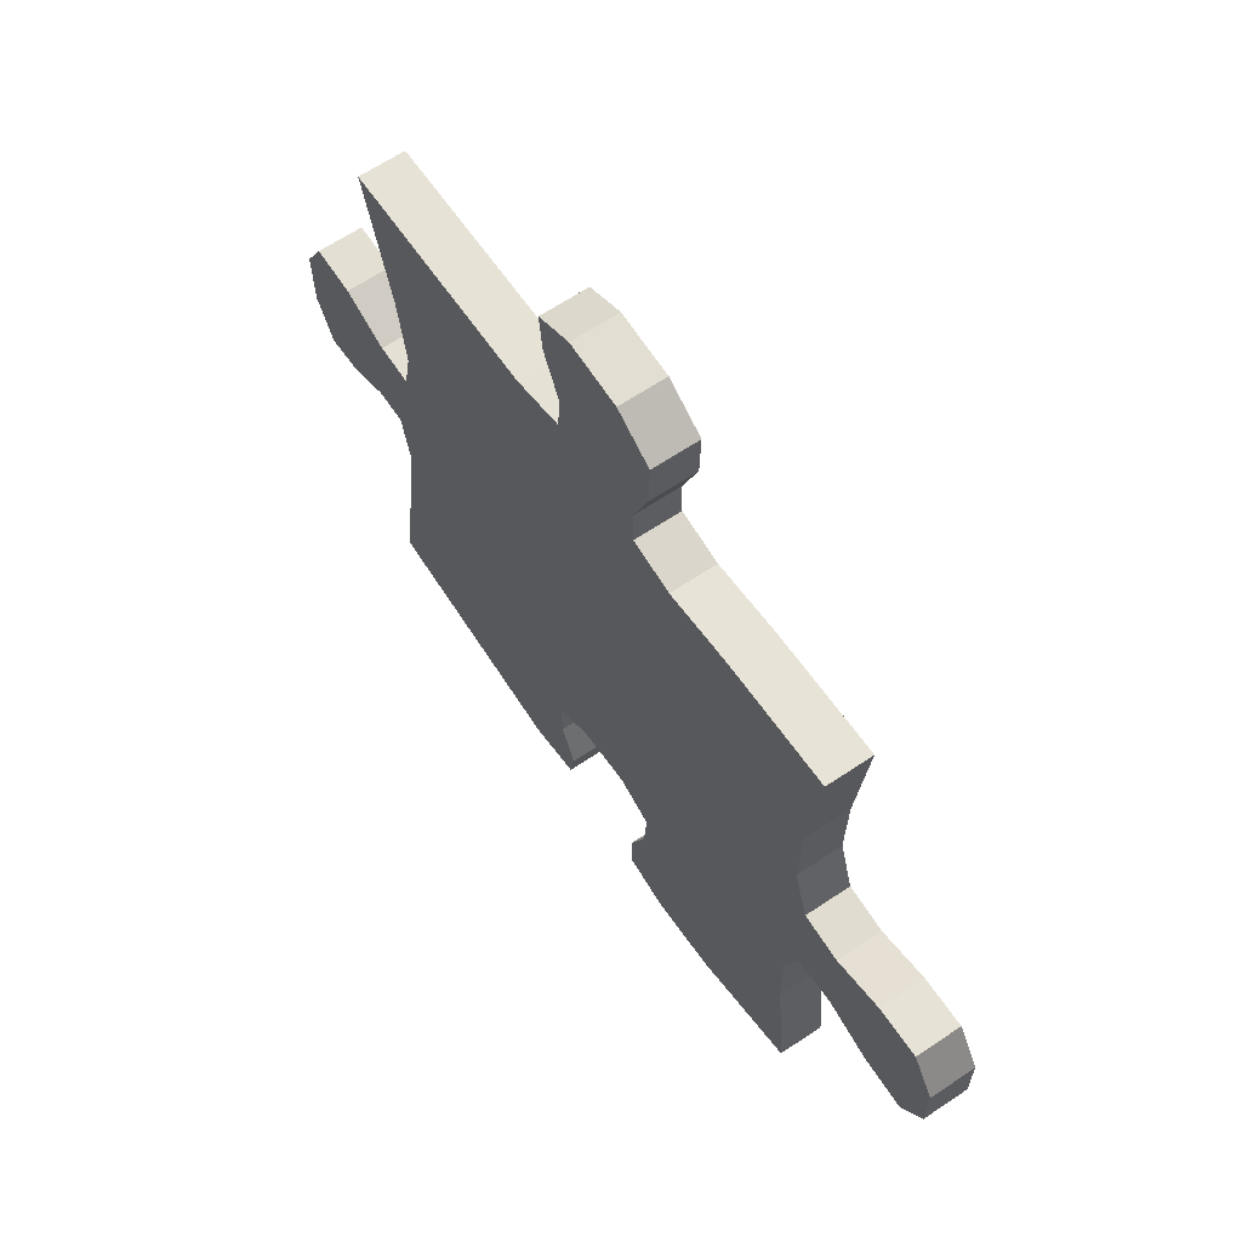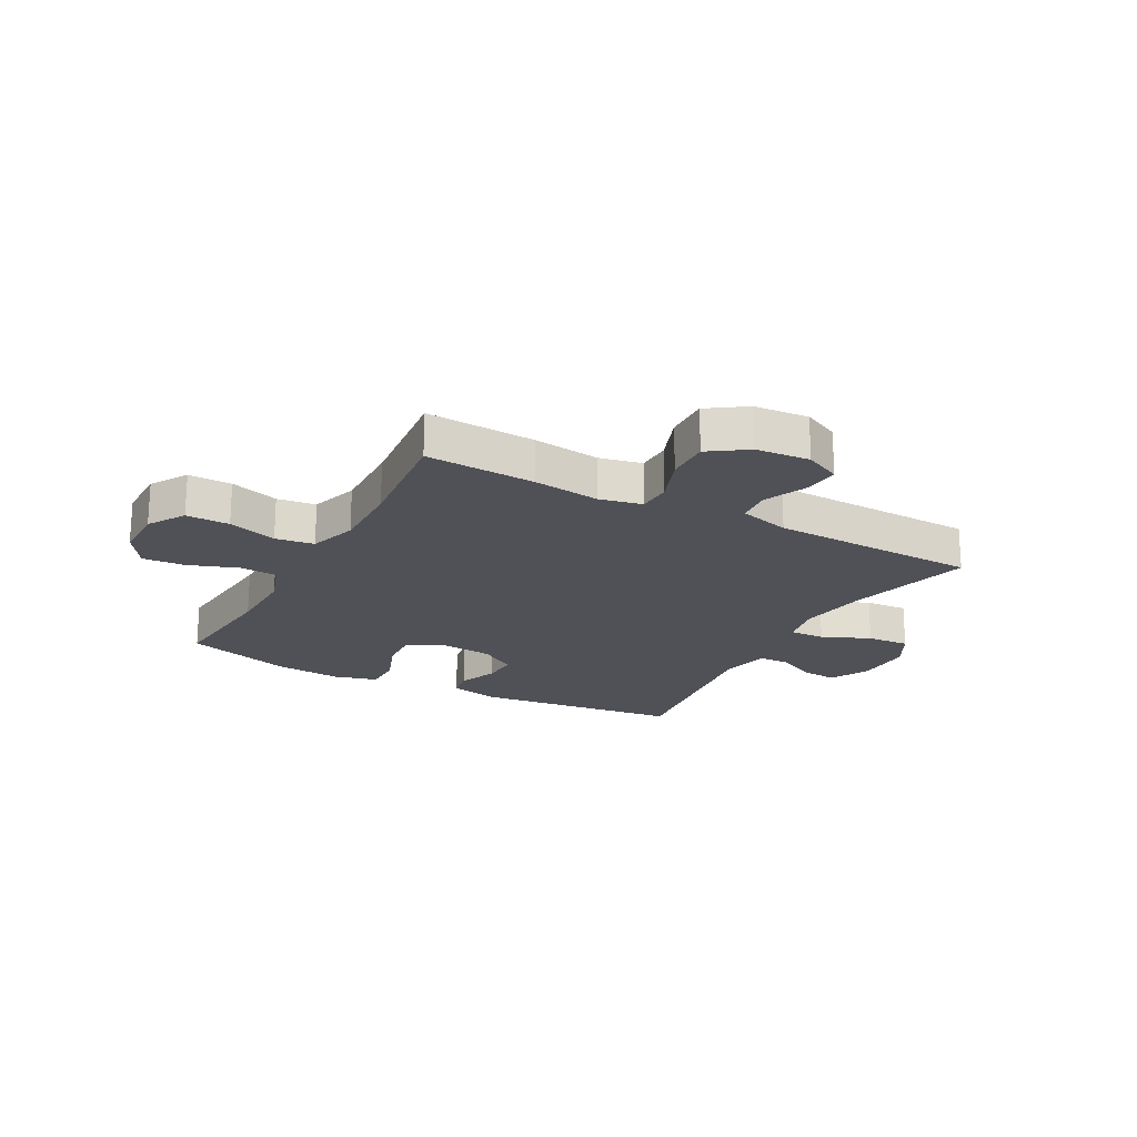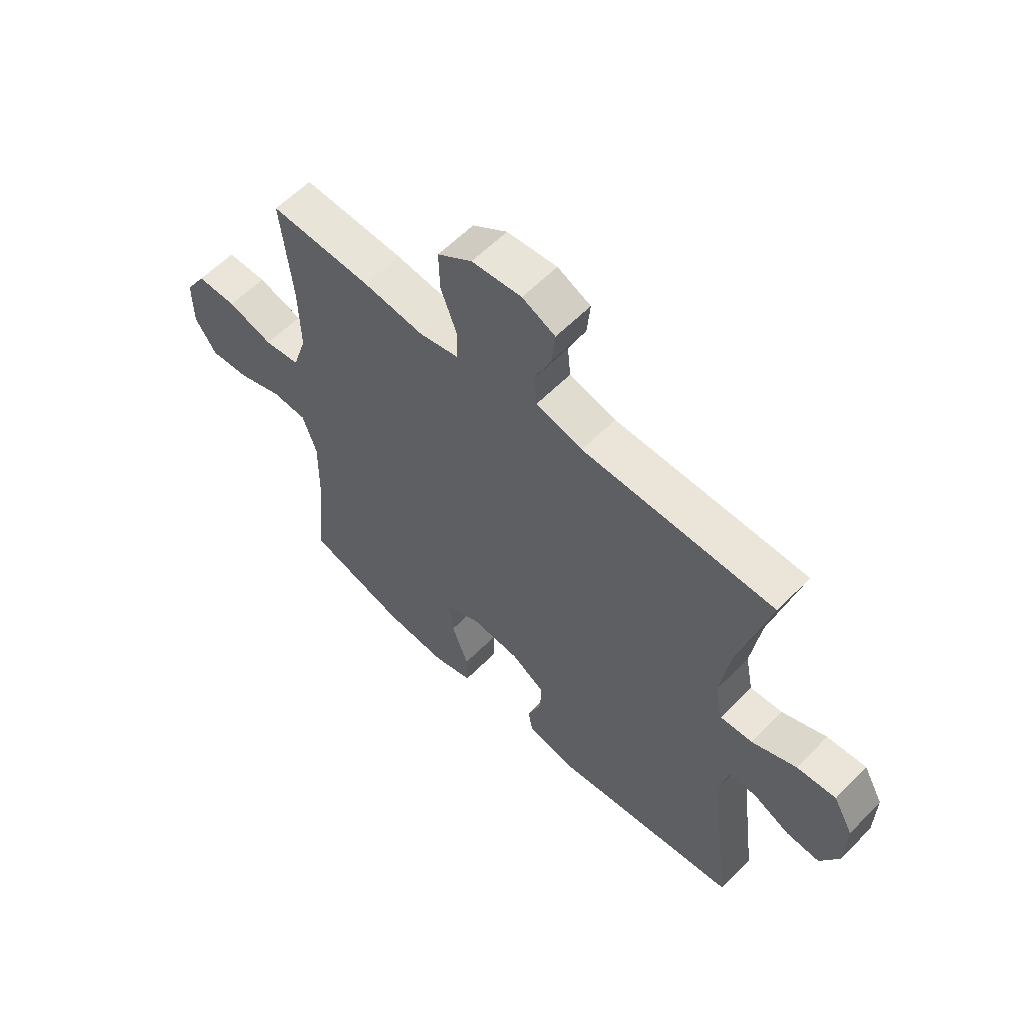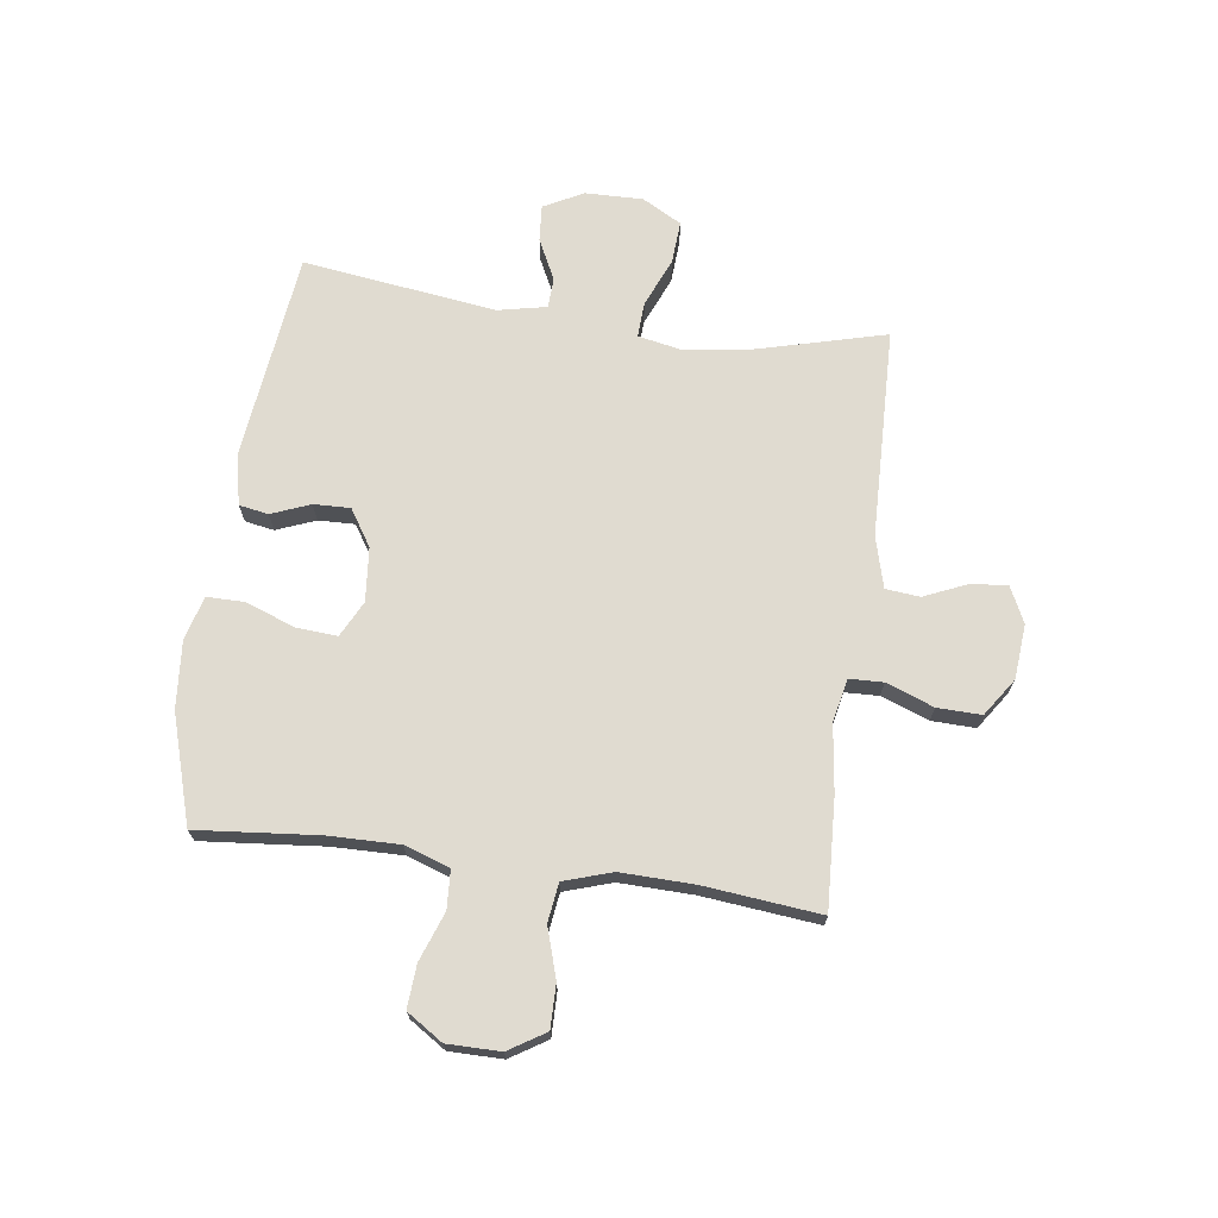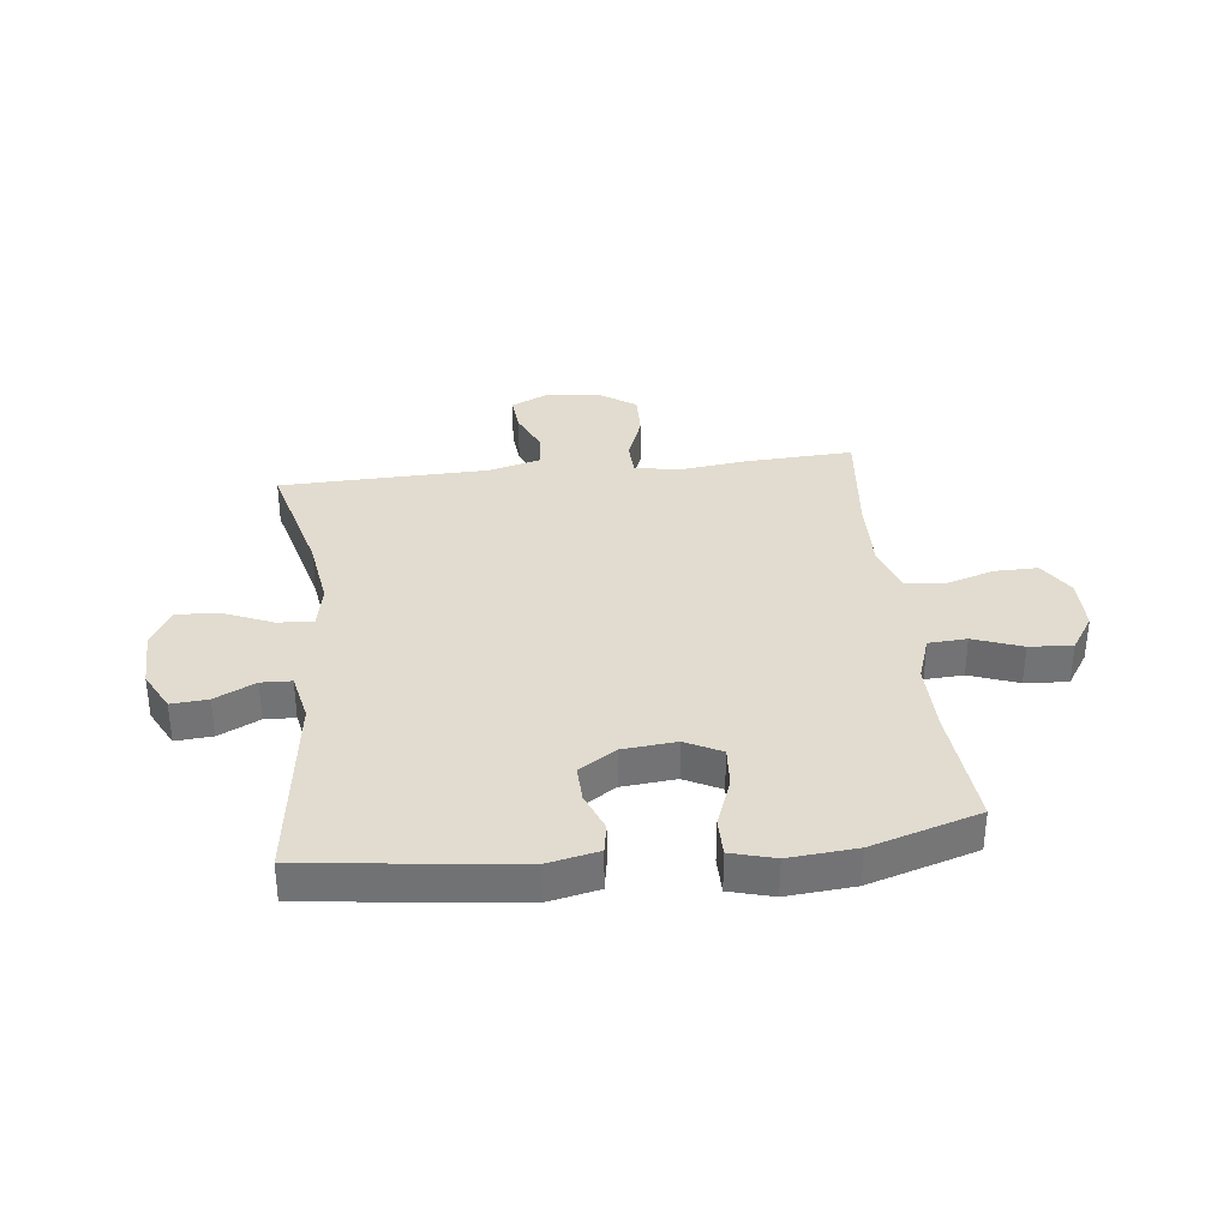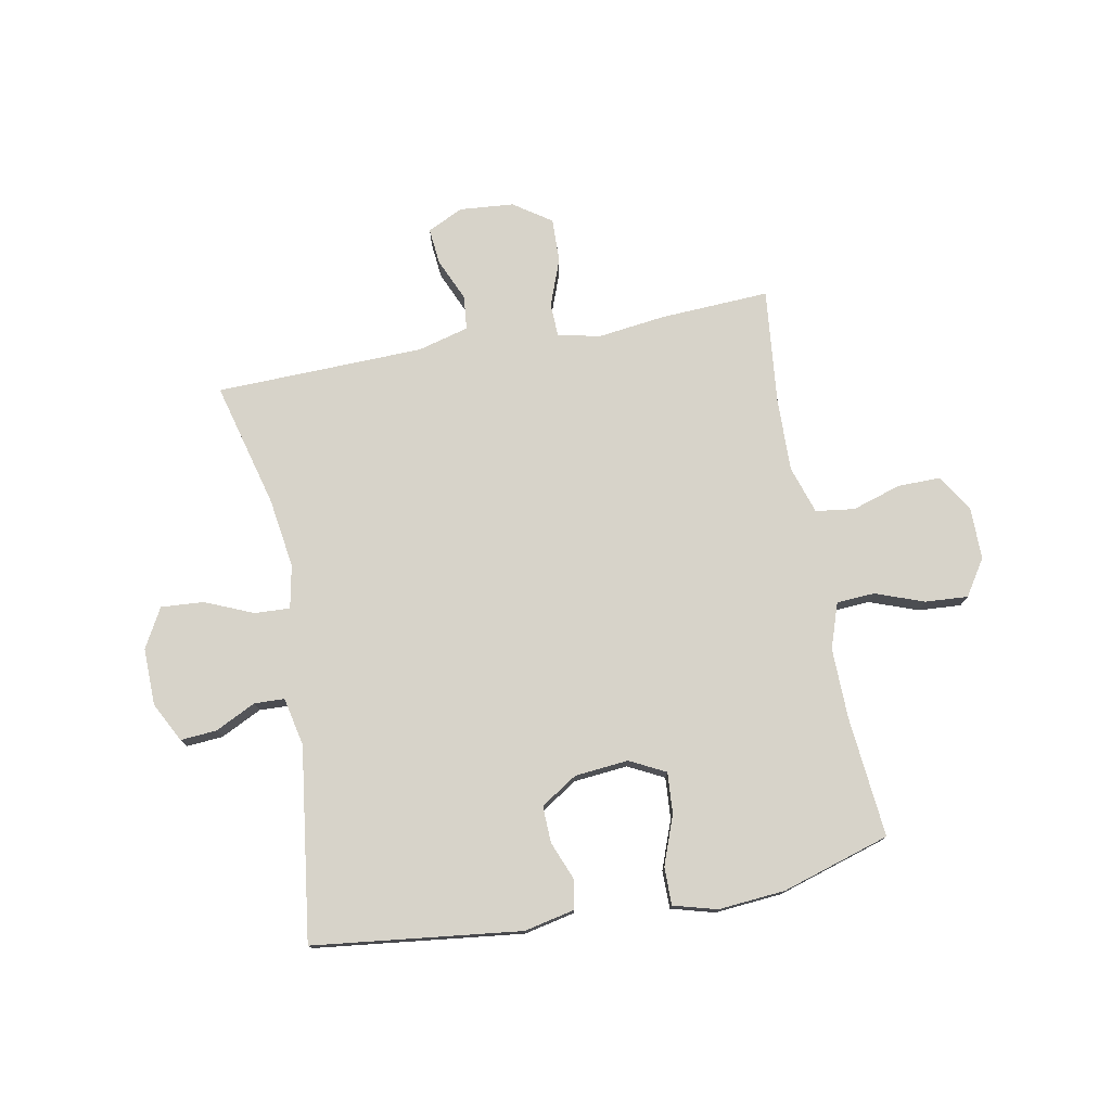
<metadata>
{"format":"obj","ext":"obj","renderer":"f3d","projection":"perspective","resolution":1024,"background":"white","views":[{"elev":64.2,"azim":-124.1,"up":"+Z"},{"elev":-20.4,"azim":-28.4,"up":"+Y"},{"elev":59.1,"azim":43.9,"up":"+Z"},{"elev":70.0,"azim":-82.2,"up":"+Y"},{"elev":34.5,"azim":173.6,"up":"+Y"},{"elev":76.3,"azim":169.4,"up":"+Y"}]}
</metadata>
<code>
v -0.5 0.07 -0.5
v -0.48 0.07 -0.287
v -0.478 0.07 -0.164
v -0.505 0.07 -0.085
v -0.572 0.07 -0.081
v -0.657 0.07 -0.112
v -0.732 0.07 -0.117
v -0.773 0.07 -0.054
v -0.773 0.07 0.039
v -0.733 0.07 0.103
v -0.657 0.07 0.102
v -0.571 0.07 0.075
v -0.503 0.07 0.084
v -0.476 0.07 0.168
v -0.479 0.07 0.296
v -0.5 0.07 0.5
v -0.307 0.07 0.49
v -0.19 0.07 0.475
v -0.115 0.07 0.491
v -0.113 0.07 0.55
v -0.144 0.07 0.633
v -0.146 0.07 0.71
v -0.08 0.07 0.755
v 0.015 0.07 0.763
v 0.078 0.07 0.733
v 0.072 0.07 0.669
v 0.039 0.07 0.594
v 0.045 0.07 0.534
v 0.134 0.07 0.51
v 0.5 0.07 0.5
v 0.442 0.07 0.279
v 0.424 0.07 0.157
v 0.439 0.07 0.081
v 0.501 0.07 0.084
v 0.586 0.07 0.12
v 0.661 0.07 0.125
v 0.699 0.07 0.056
v 0.697 0.07 -0.045
v 0.661 0.07 -0.114
v 0.597 0.07 -0.109
v 0.526 0.07 -0.074
v 0.473 0.07 -0.076
v 0.455 0.07 -0.161
v 0.5 0.07 -0.5
v 0.136 0.07 -0.543
v 0.047 0.07 -0.524
v 0.038 0.07 -0.473
v 0.065 0.07 -0.405
v 0.067 0.07 -0.341
v 0.003 0.07 -0.3
v -0.091 0.07 -0.291
v -0.154 0.07 -0.323
v -0.149 0.07 -0.395
v -0.117 0.07 -0.481
v -0.117 0.07 -0.547
v -0.193 0.07 -0.568
v -0.311 0.07 -0.558
v -0.5 0 -0.5
v -0.48 0 -0.287
v -0.478 0 -0.164
v -0.505 0 -0.085
v -0.572 0 -0.081
v -0.657 0 -0.112
v -0.732 0 -0.117
v -0.773 0 -0.054
v -0.773 0 0.039
v -0.733 0 0.103
v -0.657 0 0.102
v -0.571 0 0.075
v -0.503 0 0.084
v -0.476 0 0.168
v -0.479 0 0.296
v -0.5 0 0.5
v -0.307 0 0.49
v -0.19 0 0.475
v -0.115 0 0.491
v -0.113 0 0.55
v -0.144 0 0.633
v -0.146 0 0.71
v -0.08 0 0.755
v 0.015 0 0.763
v 0.078 0 0.733
v 0.072 0 0.669
v 0.039 0 0.594
v 0.045 0 0.534
v 0.134 0 0.51
v 0.5 0 0.5
v 0.442 0 0.279
v 0.424 0 0.157
v 0.439 0 0.081
v 0.501 0 0.084
v 0.586 0 0.12
v 0.661 0 0.125
v 0.699 0 0.056
v 0.697 0 -0.045
v 0.661 0 -0.114
v 0.597 0 -0.109
v 0.526 0 -0.074
v 0.473 0 -0.076
v 0.455 0 -0.161
v 0.5 0 -0.5
v 0.136 0 -0.543
v 0.047 0 -0.524
v 0.038 0 -0.473
v 0.065 0 -0.405
v 0.067 0 -0.341
v 0.003 0 -0.3
v -0.091 0 -0.291
v -0.154 0 -0.323
v -0.149 0 -0.395
v -0.117 0 -0.481
v -0.117 0 -0.547
v -0.193 0 -0.568
v -0.311 0 -0.558
f 56 57 1 2
f 53 54 55 56
f 52 53 56 2
f 51 52 2 3
f 50 51 3 4
f 45 46 47 48
f 43 44 45 48
f 42 43 48 49
f 38 39 40 41
f 38 41 42
f 37 38 42
f 34 35 36 37
f 33 34 37 42
f 29 30 31
f 28 29 31 32
f 24 25 26 27
f 24 27 28
f 23 24 28
f 20 21 22 23
f 19 20 23 28
f 15 16 17 18
f 14 15 18 19
f 13 14 19 28
f 9 10 11 12
f 9 12 13
f 8 9 13
f 5 6 7 8
f 4 5 8 13
f 50 4 13 28
f 33 42 49 50
f 28 32 33 50
f 59 58 114 113
f 113 112 111 110
f 59 113 110 109
f 60 59 109 108
f 61 60 108 107
f 105 104 103 102
f 105 102 101 100
f 106 105 100 99
f 98 97 96 95
f 99 98 95
f 99 95 94
f 94 93 92 91
f 99 94 91 90
f 88 87 86
f 89 88 86 85
f 84 83 82 81
f 85 84 81
f 85 81 80
f 80 79 78 77
f 85 80 77 76
f 75 74 73 72
f 76 75 72 71
f 85 76 71 70
f 69 68 67 66
f 70 69 66
f 70 66 65
f 65 64 63 62
f 70 65 62 61
f 85 70 61 107
f 107 106 99 90
f 107 90 89 85
f 1 58 59 2
f 2 59 60 3
f 3 60 61 4
f 4 61 62 5
f 5 62 63 6
f 6 63 64 7
f 7 64 65 8
f 8 65 66 9
f 9 66 67 10
f 10 67 68 11
f 11 68 69 12
f 12 69 70 13
f 13 70 71 14
f 14 71 72 15
f 15 72 73 16
f 16 73 74 17
f 17 74 75 18
f 18 75 76 19
f 19 76 77 20
f 20 77 78 21
f 21 78 79 22
f 22 79 80 23
f 23 80 81 24
f 24 81 82 25
f 25 82 83 26
f 26 83 84 27
f 27 84 85 28
f 28 85 86 29
f 29 86 87 30
f 30 87 88 31
f 31 88 89 32
f 32 89 90 33
f 33 90 91 34
f 34 91 92 35
f 35 92 93 36
f 36 93 94 37
f 37 94 95 38
f 38 95 96 39
f 39 96 97 40
f 40 97 98 41
f 41 98 99 42
f 42 99 100 43
f 43 100 101 44
f 44 101 102 45
f 45 102 103 46
f 46 103 104 47
f 47 104 105 48
f 48 105 106 49
f 49 106 107 50
f 50 107 108 51
f 51 108 109 52
f 52 109 110 53
f 53 110 111 54
f 54 111 112 55
f 55 112 113 56
f 56 113 114 57
f 57 114 58 1

</code>
